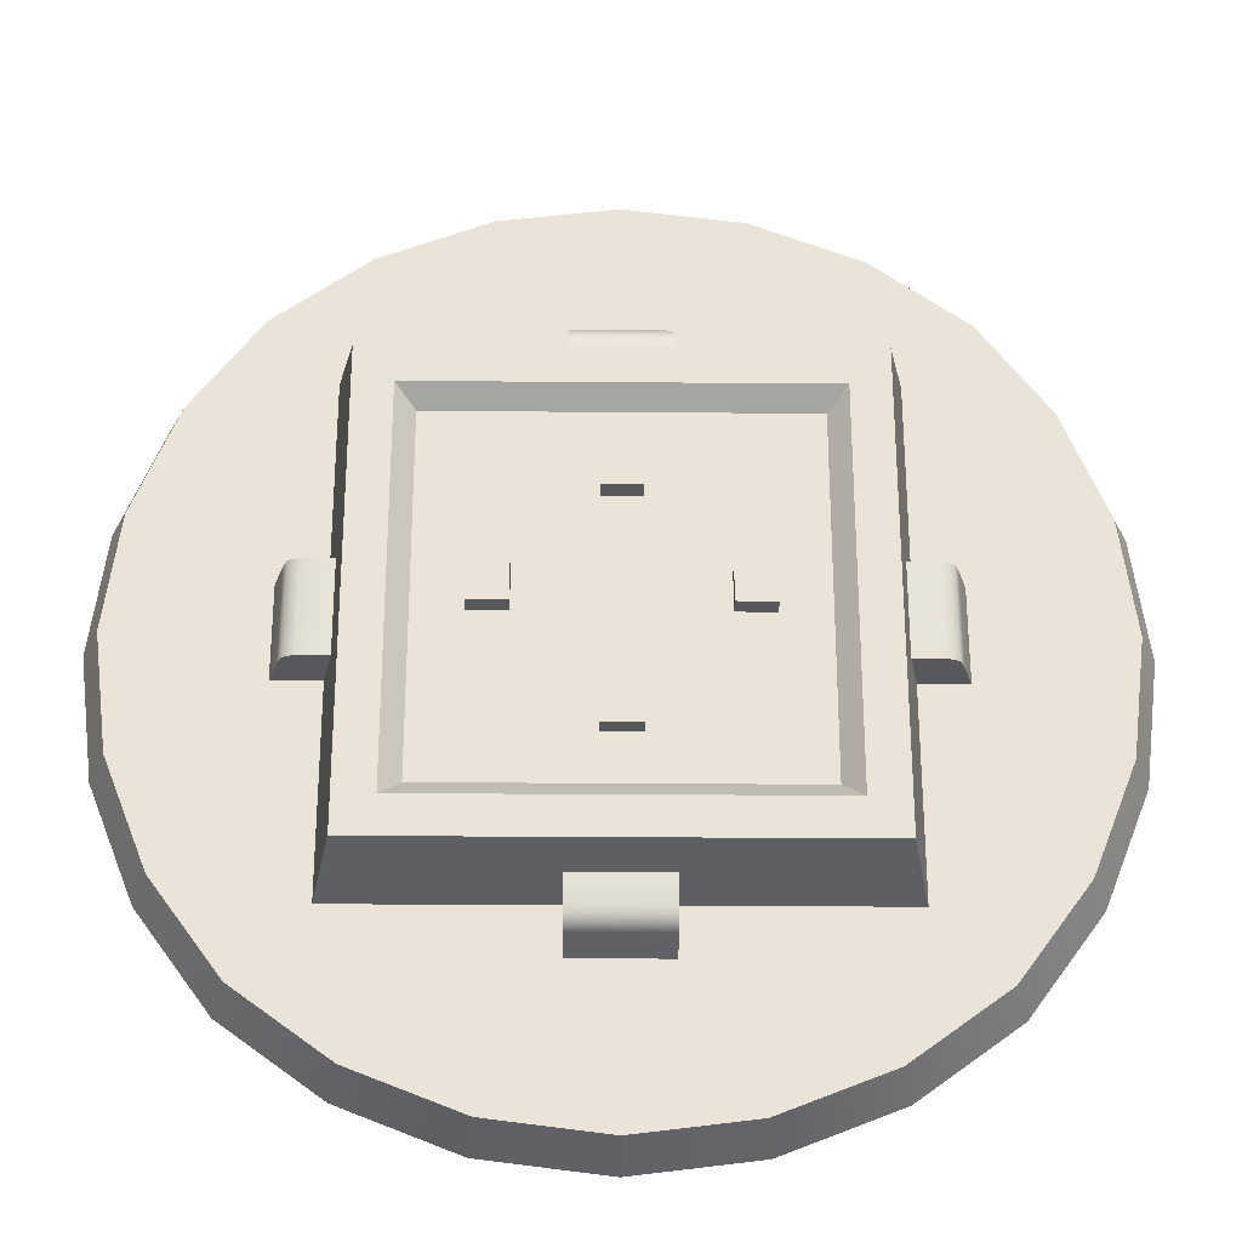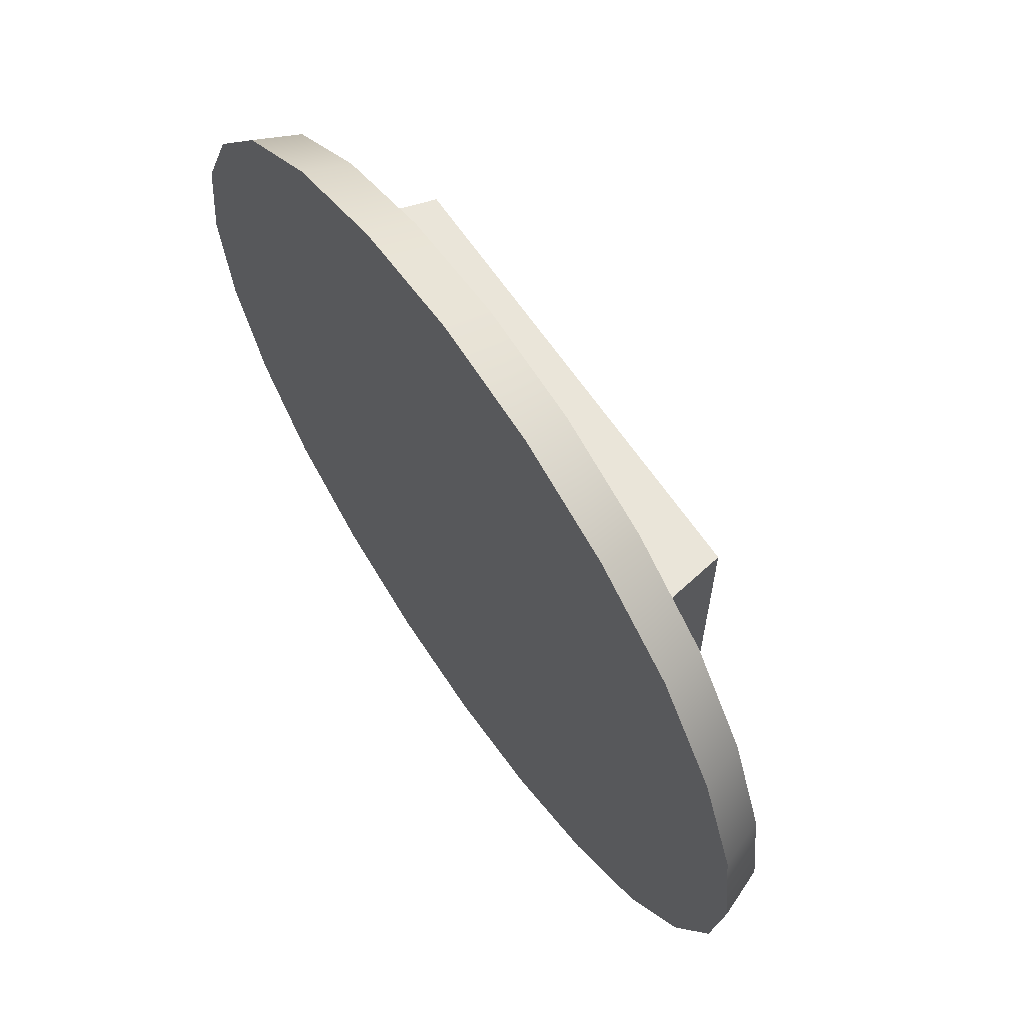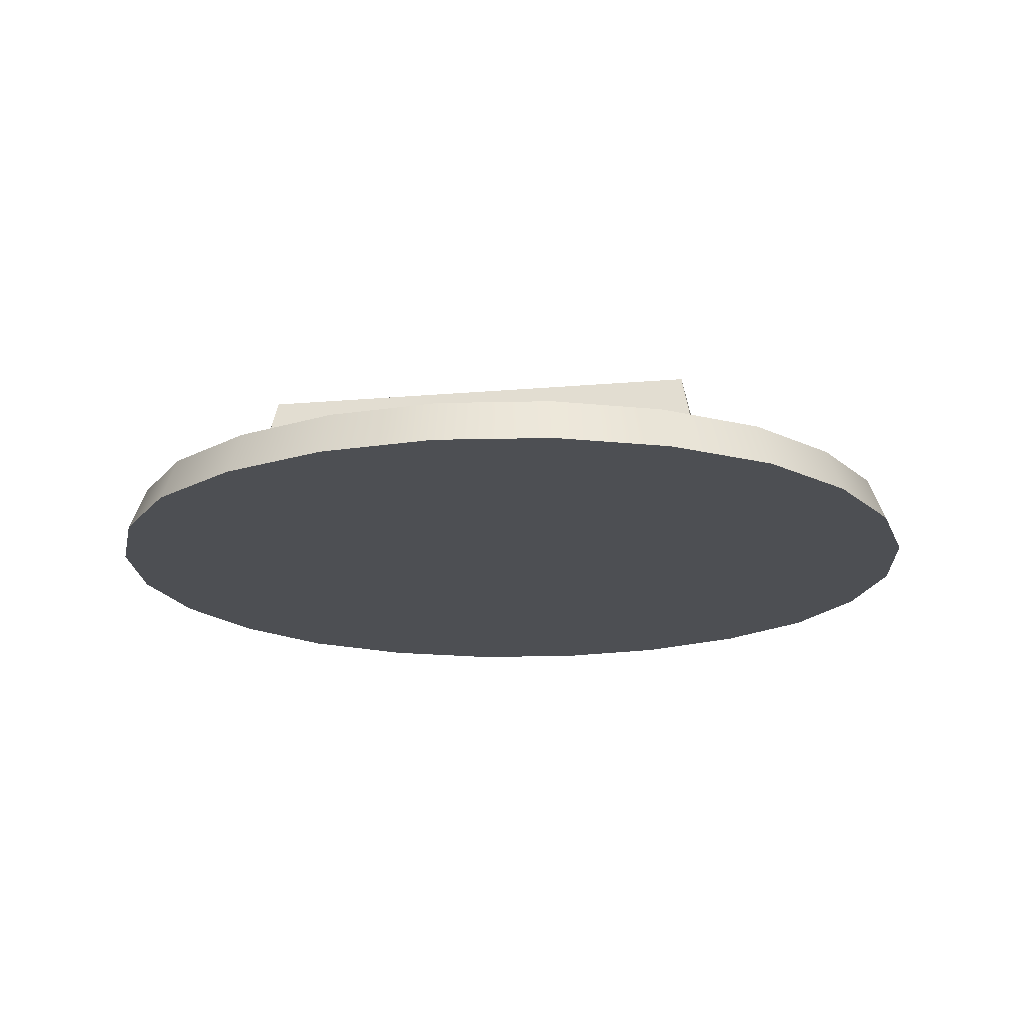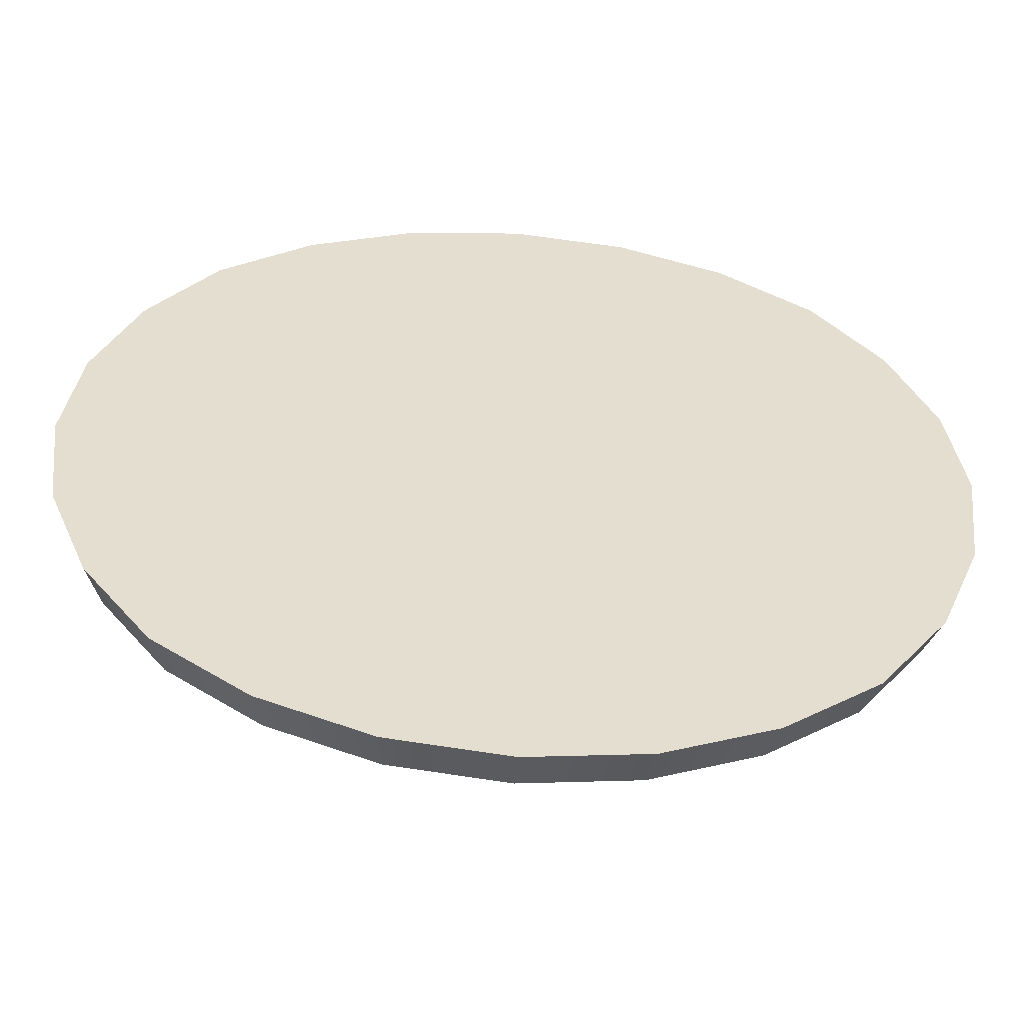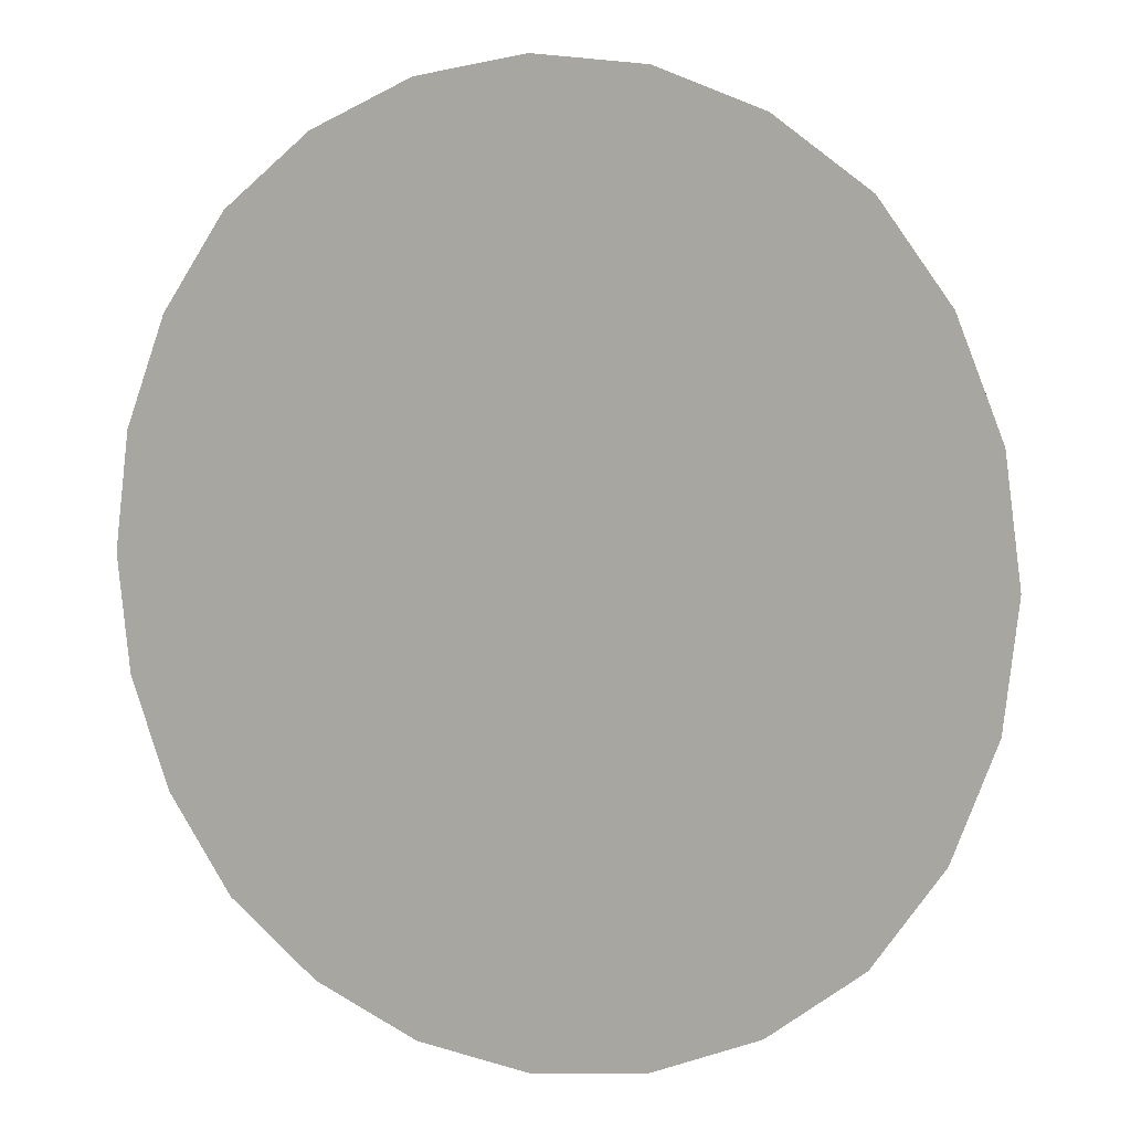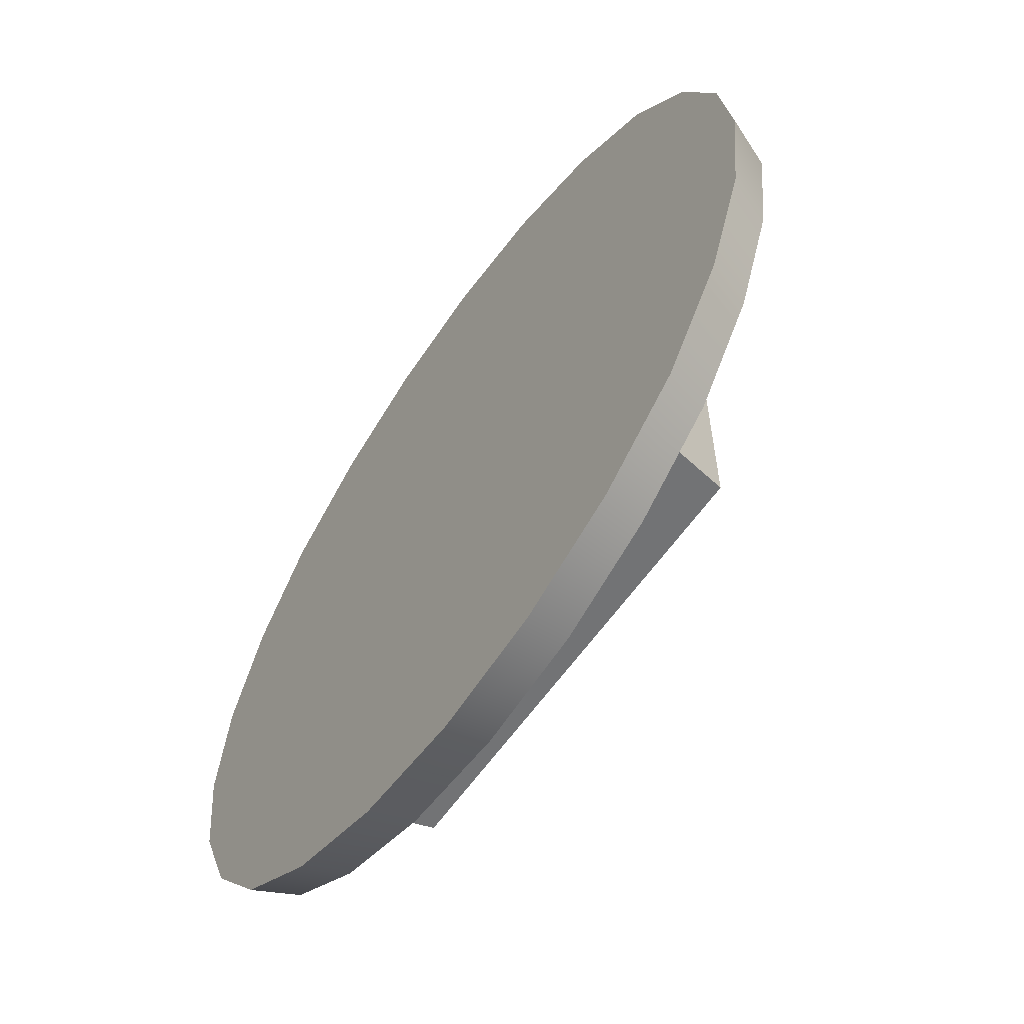
<metadata>
{"format":"obj","ext":"obj","renderer":"f3d","projection":"perspective","resolution":1024,"background":"white","views":[{"elev":-28.6,"azim":179.3,"up":"+Z"},{"elev":65.4,"azim":55.5,"up":"+Z"},{"elev":-17.7,"azim":99.9,"up":"+Y"},{"elev":-54.9,"azim":-4.5,"up":"+Z"},{"elev":4.9,"azim":28.0,"up":"+Z"},{"elev":-61.9,"azim":54.7,"up":"+Z"}]}
</metadata>
<code>
o Rana_Port_2
v -0.0125 0.03438 0.0625
v -0.0125 0.03438 0.0875
v -0.0125 0.04688 0.0625
v -0.0125 0.04688 0.0875
v 0.0125 0.03438 0.0625
v 0.0125 0.03438 0.0875
v 0.0125 0.04688 0.0625
v 0.0125 0.04688 0.0875
v -0.0125 0.03438 -0.0875
v -0.0125 0.03438 -0.0625
v -0.0125 0.04688 -0.0875
v -0.0125 0.04688 -0.0625
v 0.0125 0.03438 -0.0875
v 0.0125 0.03438 -0.0625
v 0.0125 0.04688 -0.0875
v 0.0125 0.04688 -0.0625
v 0.0625 0.03438 0.0125
v 0.0875 0.03438 0.0125
v 0.0625 0.04688 0.0125
v 0.0875 0.04688 0.0125
v 0.0625 0.03438 -0.0125
v 0.0875 0.03438 -0.0125
v 0.0625 0.04688 -0.0125
v 0.0875 0.04688 -0.0125
v -0.0875 0.03438 0.0125
v -0.0625 0.03438 0.0125
v -0.0875 0.04688 0.0125
v -0.0625 0.04688 0.0125
v -0.0875 0.03438 -0.0125
v -0.0625 0.03438 -0.0125
v -0.0875 0.04688 -0.0125
v -0.0625 0.04688 -0.0125
v -0.1688 -0.01562 -0.1688
v -0.1688 -0.01562 0.1688
v -0.1563 0.04688 -0.1562
v -0.1563 0.04688 0.1562
v 0.1687 -0.01562 -0.1688
v 0.1687 -0.01562 0.1688
v 0.1562 0.04688 -0.1562
v 0.1562 0.04688 0.1562
v -0.1313 0.04688 -0.1313
v -0.1313 0.04688 0.1313
v 0.1312 0.04688 0.1313
v 0.1312 0.04688 -0.1313
v -0.1188 0.03438 -0.1187
v -0.1188 0.03438 0.1187
v 0.1187 0.03438 0.1187
v 0.1187 0.03438 -0.1187
v -0.2145 -0.01562 0.2145
v -0.2145 -0.01562 -0.2145
v 0.2145 -0.01562 -0.2145
v 0.2145 -0.01562 0.2145
v -0.2609 -0.01562 -0.1513
v -0.2901 -0.01562 -0.07825
v -0.3 -0.01562 -1.932e-17
v -0.2901 -0.01562 0.07825
v -0.2609 -0.01562 0.1513
v 0.1513 -0.01562 -0.2609
v 0.07825 -0.01562 -0.2901
v -1.043e-07 -0.01562 -0.3
v -0.07825 -0.01562 -0.2901
v -0.1513 -0.01562 -0.2609
v 0.2609 -0.01562 0.1513
v 0.2901 -0.01562 0.07825
v 0.3 -0.01562 4.577e-17
v 0.2901 -0.01562 -0.07825
v 0.2609 -0.01562 -0.1513
v -0.1513 -0.01562 0.2609
v -0.07825 -0.01562 0.2901
v -1.043e-07 -0.01562 0.3
v 0.07825 -0.01562 0.2901
v 0.1513 -0.01562 0.2609
v -0.2718 -0.04688 -0.1577
v -0.2234 -0.04688 -0.2234
v -0.1577 -0.04688 -0.2718
v -0.08151 -0.04688 -0.3021
v -1.043e-07 -0.04688 -0.3125
v 0.08151 -0.04688 -0.3021
v 0.1577 -0.04688 -0.2718
v 0.2234 -0.04688 -0.2234
v 0.2718 -0.04688 -0.1577
v 0.3021 -0.04688 -0.08151
v 0.3125 -0.04688 4.785e-17
v 0.3021 -0.04688 0.08151
v 0.2718 -0.04688 0.1577
v 0.2234 -0.04688 0.2234
v 0.1577 -0.04688 0.2718
v 0.08151 -0.04688 0.3021
v -1.043e-07 -0.04688 0.3125
v -0.08151 -0.04688 0.3021
v -0.1577 -0.04688 0.2718
v -0.2234 -0.04688 0.2234
v -0.2718 -0.04688 0.1577
v -0.3021 -0.04688 0.08151
v -0.3125 -0.04688 -1.995e-17
v -0.3021 -0.04688 -0.08151
v 0.2 -0.01562 0.03125
v 0.2 -0.01562 -0.03125
v 0.1937 0.004946 0.03125
v 0.1831 0.01562 0.03125
v 0.1906 0.01249 0.03125
v 0.1937 0.004946 -0.03125
v 0.1906 0.01249 -0.03125
v 0.1831 0.01562 -0.03125
v 0.1625 0.01562 -0.03125
v 0.1625 0.01562 0.03125
v 0.1687 -0.01562 -0.03125
v 0.1687 -0.01562 0.03125
v -0.03125 -0.01562 0.2
v 0.03125 -0.01562 0.2
v -0.03125 0.004946 0.1938
v -0.03125 0.01562 0.1831
v -0.03125 0.01249 0.1906
v 0.03125 0.004946 0.1938
v 0.03125 0.01249 0.1906
v 0.03125 0.01562 0.1831
v 0.03125 0.01562 0.1625
v -0.03125 0.01562 0.1625
v 0.03125 -0.01562 0.1688
v -0.03125 -0.01562 0.1688
v 0.03125 -0.01562 -0.2
v -0.03125 -0.01562 -0.2
v 0.03125 0.004946 -0.1938
v 0.03125 0.01562 -0.1831
v 0.03125 0.01249 -0.1906
v -0.03125 0.004946 -0.1938
v -0.03125 0.01249 -0.1906
v -0.03125 0.01562 -0.1831
v -0.03125 0.01562 -0.1625
v 0.03125 0.01562 -0.1625
v -0.03125 -0.01562 -0.1688
v 0.03125 -0.01562 -0.1688
v -0.2 -0.01562 -0.03125
v -0.2 -0.01562 0.03125
v -0.1938 0.004946 -0.03125
v -0.1831 0.01562 -0.03125
v -0.1906 0.01249 -0.03125
v -0.1938 0.004946 0.03125
v -0.1906 0.01249 0.03125
v -0.1831 0.01562 0.03125
v -0.1625 0.01562 0.03125
v -0.1625 0.01562 -0.03125
v -0.1688 -0.01562 0.03125
v -0.1688 -0.01562 -0.03125
v -1.043e-07 -0.04688 -1.388e-17
g Rana_Port_2_Rana_Port_2_auv
f 2 6 8 4
f 3 7 5 1
f 12 16 15 11
f 20 24 23 19
f 26 28 27 25
f 29 31 32 30
f 34 36 35 33
f 35 41 44 39
f 37 39 40 38
f 43 47 46 42
f 49 92 91 68
f 50 74 73 53
f 51 80 79 58
f 52 86 85 63
f 53 73 96 54
f 54 96 95 55
f 55 95 94 56
f 56 94 93 57
f 57 93 92 49
f 58 79 78 59
f 59 78 77 60
f 60 77 76 61
f 61 76 75 62
f 62 75 74 50
f 63 85 84 64
f 64 84 83 65
f 65 83 82 66
f 66 82 81 67
f 67 81 80 51
f 68 91 90 69
f 69 90 89 70
f 70 89 88 71
f 71 88 87 72
f 72 87 86 52
f 98 102 99 97
f 98 107 102
f 99 108 97
f 100 101 103 104
f 100 104 105 106
f 100 108 101
f 101 99 102 103
f 101 108 99
f 102 107 103
f 103 107 104
f 104 107 105
f 106 108 100
f 110 114 111 109
f 110 119 114
f 111 120 109
f 112 113 115 116
f 112 116 117 118
f 112 120 113
f 113 111 114 115
f 113 120 111
f 114 119 115
f 115 119 116
f 116 119 117
f 118 120 112
f 122 126 123 121
f 122 131 126
f 123 132 121
f 124 125 127 128
f 124 128 129 130
f 124 132 125
f 125 123 126 127
f 125 132 123
f 126 131 127
f 127 131 128
f 128 131 129
f 130 132 124
f 134 138 135 133
f 134 143 138
f 135 144 133
f 136 137 139 140
f 136 140 141 142
f 136 144 137
f 137 135 138 139
f 137 144 135
f 138 143 139
f 139 143 140
f 140 143 141
f 142 144 136
f 4 8 7 3
f 10 12 11 9
f 13 15 16 14
f 18 20 19 17
f 21 23 24 22
f 28 32 31 27
f 35 39 37 33
f 40 43 42 36
f 42 46 45 41
f 44 48 47 43
f 73 145 96
f 74 145 73
f 75 145 74
f 76 145 75
f 77 145 76
f 78 145 77
f 79 145 78
f 80 145 79
f 81 145 80
f 82 145 81
f 83 145 82
f 84 145 83
f 85 145 84
f 86 145 85
f 87 145 86
f 88 145 87
f 89 145 88
f 90 145 89
f 91 145 90
f 92 145 91
f 93 145 92
f 94 145 93
f 95 145 94
f 96 145 95
f 2 4 3 1
f 5 7 8 6
f 10 14 16 12
f 11 15 13 9
f 18 22 24 20
f 19 23 21 17
f 26 30 32 28
f 27 31 29 25
f 34 38 40 36
f 36 42 41 35
f 39 44 43 40
f 41 45 48 44
f 33 50 53 54 55 56 57 49 34
f 34 49 68 69 70 71 72 52 38
f 37 51 58 59 60 61 62 50 33
f 38 52 63 64 65 66 67 51 37
f 46 47 48 45

</code>
